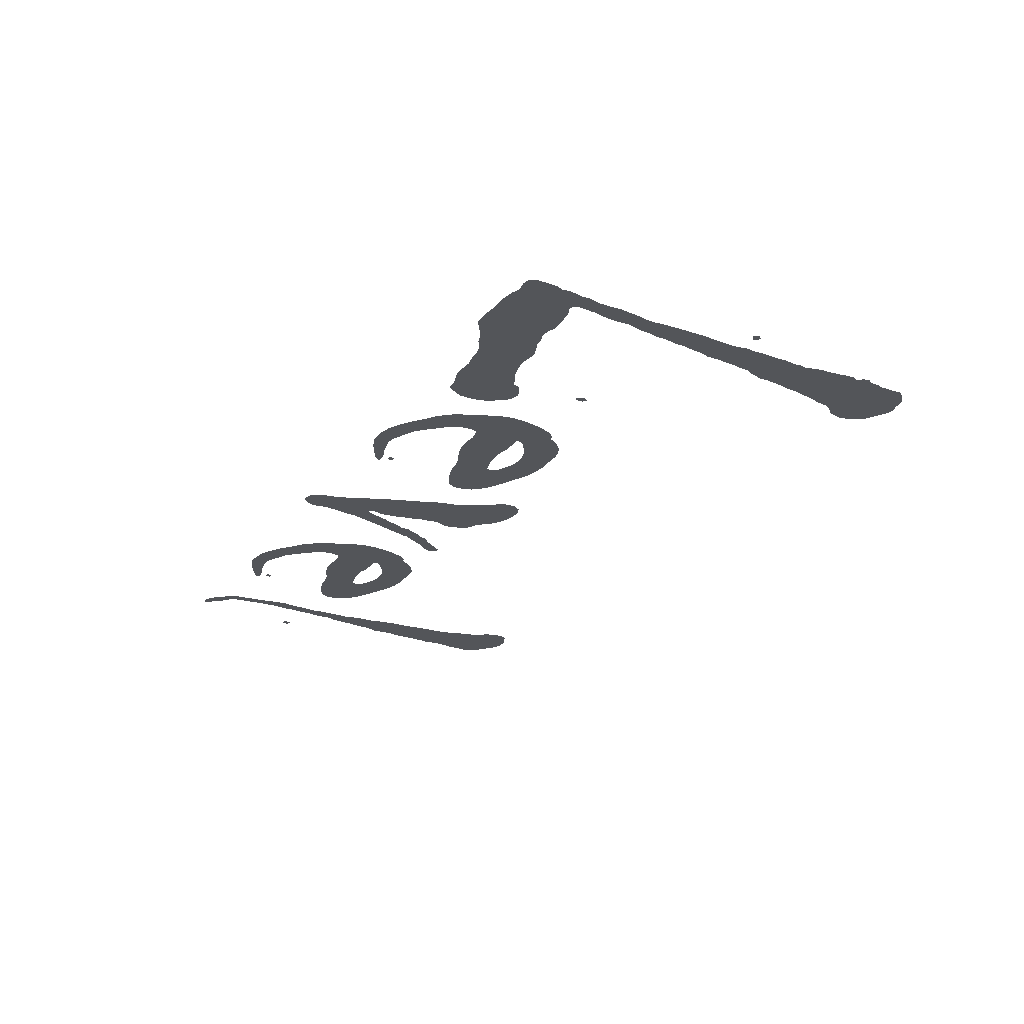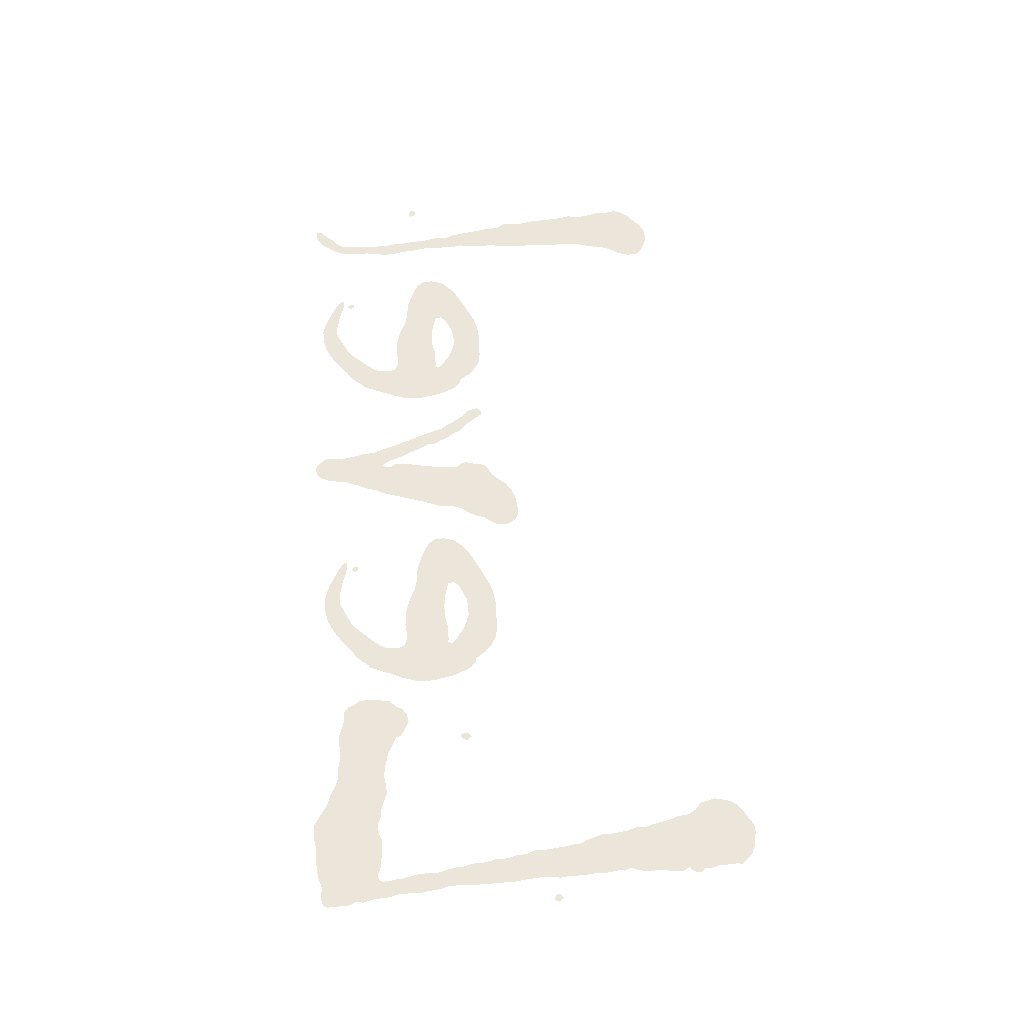
<metadata>
{"format":"obj","ext":"obj","renderer":"f3d","projection":"perspective","resolution":1024,"background":"white","views":[{"elev":-24.0,"azim":62.6,"up":"+Z"},{"elev":57.6,"azim":86.5,"up":"+Z"}]}
</metadata>
<code>
o levelText
v -1.319 0.1718 0
v -1.313 0.1672 0
v -1.306 0.1705 0
v -1.31 0.1794 0
v -1.318 0.1786 0
v -1.298 0.5332 0
v -1.295 0.5252 0
v -1.295 0.515 0
v -1.294 0.4994 0
v -1.29 0.4854 0
v -1.287 0.4664 0
v -1.29 0.4515 0
v -1.287 0.4384 0
v -1.285 0.4219 0
v -1.282 0.3813 0
v -1.278 0.369 0
v -1.278 0.3555 0
v -1.278 0.3356 0
v -1.271 0.3216 0
v -1.269 0.3026 0
v -1.264 0.2818 0
v -1.261 0.259 0
v -1.258 0.2433 0
v -1.252 0.2315 0
v -1.253 0.2226 0
v -1.253 0.2107 0
v -1.25 0.1993 0
v -1.248 0.1845 0
v -1.247 0.1727 0
v -1.245 0.1562 0
v -1.245 0.1422 0
v -1.24 0.1265 0
v -1.24 0.08845 0
v -1.241 0.07617 0
v -1.241 0.06432 0
v -1.243 0.05205 0
v -1.248 0.04232 0
v -1.259 0.03216 0
v -1.265 0.02412 0
v -1.279 0.01058 0
v -1.278 0.004232 0
v -1.269 0.004232 0
v -1.259 0.008464 0
v -1.246 0.0182 0
v -1.235 0.0347 0
v -1.227 0.04867 0
v -1.226 0.06221 0
v -1.226 0.07956 0
v -1.226 0.09268 0
v -1.223 0.1075 0
v -1.221 0.1223 0
v -1.221 0.1388 0
v -1.226 0.1553 0
v -1.226 0.1718 0
v -1.229 0.1837 0
v -1.231 0.1968 0
v -1.23 0.2107 0
v -1.231 0.2264 0
v -1.231 0.2433 0
v -1.234 0.2565 0
v -1.231 0.2704 0
v -1.23 0.2878 0
v -1.231 0.3094 0
v -1.227 0.3335 0
v -1.226 0.3572 0
v -1.227 0.3771 0
v -1.226 0.4211 0
v -1.226 0.4393 0
v -1.226 0.4575 0
v -1.221 0.474 0
v -1.217 0.4913 0
v -1.213 0.5095 0
v -1.207 0.5218 0
v -1.199 0.5332 0
v -1.195 0.5459 0
v -1.195 0.5616 0
v -1.203 0.5713 0
v -1.215 0.5772 0
v -1.227 0.5823 0
v -1.238 0.5823 0
v -1.249 0.5815 0
v -1.261 0.5755 0
v -1.273 0.565 0
v -1.282 0.5582 0
v -1.29 0.5493 0
v -1.155 0.1909 0
v -1.148 0.1794 0
v -1.135 0.1727 0
v -1.121 0.1663 0
v -1.102 0.1604 0
v -1.083 0.1587 0
v -1.064 0.1545 0
v -1.052 0.1481 0
v -1.037 0.143 0
v -1.025 0.1397 0
v -1.005 0.1388 0
v -0.989 0.1405 0
v -0.9784 0.1397 0
v -0.9691 0.1363 0
v -0.9649 0.1265 0
v -0.9666 0.1083 0
v -0.9716 0.0986 0
v -0.9814 0.08675 0
v -0.9996 0.06686 0
v -1.009 0.05798 0
v -1.027 0.04867 0
v -1.037 0.04401 0
v -1.049 0.03893 0
v -1.063 0.03893 0
v -1.076 0.04232 0
v -1.087 0.04401 0
v -1.099 0.04867 0
v -1.111 0.05121 0
v -1.119 0.05121 0
v -1.12 0.04782 0
v -1.116 0.04317 0
v -1.108 0.03809 0
v -1.095 0.03132 0
v -1.081 0.02412 0
v -1.068 0.01904 0
v -1.055 0.01566 0
v -1.036 0.0165 0
v -1.017 0.02074 0
v -1.001 0.02878 0
v -0.9831 0.04063 0
v -0.9666 0.05459 0
v -0.9551 0.06221 0
v -0.9467 0.07025 0
v -0.9395 0.08041 0
v -0.9344 0.08421 0
v -0.9238 0.11 0
v -0.9145 0.1325 0
v -0.9086 0.1507 0
v -0.9065 0.1646 0
v -0.9077 0.1803 0
v -0.9111 0.1968 0
v -0.9145 0.2107 0
v -0.9187 0.2201 0
v -0.923 0.2306 0
v -0.9268 0.2357 0
v -0.9344 0.2425 0
v -0.9403 0.2433 0
v -0.9509 0.2581 0
v -0.9632 0.2687 0
v -0.9759 0.2755 0
v -0.9915 0.278 0
v -1.011 0.278 0
v -1.028 0.2789 0
v -1.05 0.2763 0
v -1.069 0.2713 0
v -1.119 0.2463 0
v -1.132 0.2383 0
v -1.144 0.2273 0
v -1.151 0.2184 0
v -1.155 0.2036 0
v -1.112 0.06221 0
v -1.107 0.05798 0
v -1.102 0.06221 0
v -1.105 0.06771 0
v -1.111 0.06771 0
v -1.075 0.2158 0
v -1.068 0.2234 0
v -1.057 0.2289 0
v -1.044 0.234 0
v -1.03 0.2357 0
v -1.017 0.2357 0
v -1.005 0.2323 0
v -0.9924 0.2273 0
v -0.9814 0.2192 0
v -0.975 0.2158 0
v -0.9683 0.2082 0
v -0.9708 0.2027 0
v -0.9767 0.2036 0
v -0.9865 0.2027 0
v -1.003 0.2027 0
v -1.017 0.1993 0
v -1.031 0.1993 0
v -1.047 0.2002 0
v -1.061 0.2036 0
v -1.073 0.2069 0
v -0.8798 0.2628 0
v -0.8752 0.2522 0
v -0.8684 0.2463 0
v -0.8608 0.2366 0
v -0.8553 0.2273 0
v -0.8485 0.2158 0
v -0.8413 0.2061 0
v -0.8413 0.2002 0
v -0.8371 0.1926 0
v -0.8328 0.1794 0
v -0.8278 0.1663 0
v -0.8214 0.1515 0
v -0.8172 0.1397 0
v -0.8129 0.1282 0
v -0.8079 0.1126 0
v -0.8015 0.09606 0
v -0.7998 0.07956 0
v -0.7956 0.06432 0
v -0.7939 0.05205 0
v -0.7914 0.04232 0
v -0.7939 0.03555 0
v -0.7939 0.02582 0
v -0.7931 0.0182 0
v -0.7876 0.01058 0
v -0.7808 0.004232 0
v -0.7723 0.002539 0
v -0.7617 0.005925 0
v -0.7575 0.01143 0
v -0.7524 0.02074 0
v -0.7495 0.0347 0
v -0.7486 0.04697 0
v -0.7435 0.05967 0
v -0.7393 0.07025 0
v -0.733 0.08421 0
v -0.7287 0.0986 0
v -0.722 0.1117 0
v -0.7177 0.1265 0
v -0.7004 0.1803 0
v -0.6932 0.1985 0
v -0.6898 0.2264 0
v -0.6847 0.2357 0
v -0.6767 0.2463 0
v -0.6716 0.2565 0
v -0.6674 0.2687 0
v -0.6593 0.2789 0
v -0.6534 0.2886 0
v -0.6526 0.2962 0
v -0.6534 0.3077 0
v -0.661 0.3182 0
v -0.6724 0.3233 0
v -0.689 0.3225 0
v -0.7038 0.3199 0
v -0.7169 0.3144 0
v -0.7287 0.3068 0
v -0.7376 0.2962 0
v -0.7478 0.2861 0
v -0.7643 0.2772 0
v -0.7694 0.2687 0
v -0.7706 0.2565 0
v -0.774 0.2455 0
v -0.7723 0.2374 0
v -0.7668 0.2306 0
v -0.7651 0.2209 0
v -0.7668 0.2082 0
v -0.7668 0.1968 0
v -0.7706 0.1845 0
v -0.7723 0.1705 0
v -0.7749 0.1587 0
v -0.7766 0.1447 0
v -0.7774 0.1325 0
v -0.7723 0.1231 0
v -0.7723 0.116 0
v -0.7757 0.11 0
v -0.7799 0.1143 0
v -0.785 0.1248 0
v -0.7939 0.1473 0
v -0.7973 0.1523 0
v -0.8058 0.1727 0
v -0.8129 0.1845 0
v -0.8129 0.1951 0
v -0.8197 0.2061 0
v -0.8244 0.2167 0
v -0.832 0.2264 0
v -0.8362 0.2366 0
v -0.8451 0.2446 0
v -0.8519 0.2522 0
v -0.8595 0.2628 0
v -0.865 0.2704 0
v -0.8684 0.2747 0
v -0.8735 0.2747 0
v -0.8798 0.2687 0
v -0.6318 0.1909 0
v -0.6242 0.1794 0
v -0.6119 0.1727 0
v -0.5971 0.1663 0
v -0.5789 0.1604 0
v -0.559 0.1587 0
v -0.5408 0.1545 0
v -0.5281 0.1481 0
v -0.5133 0.143 0
v -0.5011 0.1397 0
v -0.4812 0.1388 0
v -0.4655 0.1405 0
v -0.4549 0.1397 0
v -0.4456 0.1363 0
v -0.4414 0.1265 0
v -0.4431 0.1083 0
v -0.4482 0.0986 0
v -0.4579 0.08675 0
v -0.4761 0.06686 0
v -0.4854 0.05798 0
v -0.5036 0.04867 0
v -0.5133 0.04401 0
v -0.5252 0.03893 0
v -0.5391 0.03893 0
v -0.5523 0.04232 0
v -0.5633 0.04401 0
v -0.5755 0.04867 0
v -0.5878 0.05121 0
v -0.5954 0.05121 0
v -0.5963 0.04782 0
v -0.592 0.04317 0
v -0.5844 0.03809 0
v -0.5713 0.03132 0
v -0.5573 0.02412 0
v -0.5442 0.01904 0
v -0.5315 0.01566 0
v -0.5125 0.0165 0
v -0.4934 0.02074 0
v -0.4778 0.02878 0
v -0.4596 0.04063 0
v -0.4431 0.05459 0
v -0.4317 0.06221 0
v -0.4232 0.07025 0
v -0.416 0.08041 0
v -0.4109 0.08421 0
v -0.4003 0.11 0
v -0.391 0.1325 0
v -0.3851 0.1507 0
v -0.383 0.1646 0
v -0.3843 0.1803 0
v -0.3876 0.1968 0
v -0.391 0.2107 0
v -0.3953 0.2201 0
v -0.3995 0.2306 0
v -0.4033 0.2357 0
v -0.4109 0.2425 0
v -0.4168 0.2433 0
v -0.4274 0.2581 0
v -0.4397 0.2687 0
v -0.4524 0.2755 0
v -0.468 0.278 0
v -0.4879 0.278 0
v -0.5044 0.2789 0
v -0.5269 0.2763 0
v -0.5451 0.2713 0
v -0.5954 0.2463 0
v -0.6085 0.2383 0
v -0.6208 0.2273 0
v -0.6276 0.2184 0
v -0.6318 0.2036 0
v -0.5887 0.06221 0
v -0.5836 0.05798 0
v -0.5789 0.06221 0
v -0.5815 0.06771 0
v -0.5878 0.06771 0
v -0.5514 0.2158 0
v -0.5442 0.2234 0
v -0.5332 0.2289 0
v -0.5209 0.234 0
v -0.507 0.2357 0
v -0.4934 0.2357 0
v -0.4812 0.2323 0
v -0.4689 0.2273 0
v -0.4579 0.2192 0
v -0.4515 0.2158 0
v -0.4448 0.2082 0
v -0.4473 0.2027 0
v -0.4532 0.2036 0
v -0.463 0.2027 0
v -0.4795 0.2027 0
v -0.4934 0.1993 0
v -0.5078 0.1993 0
v -0.5235 0.2002 0
v -0.5375 0.2036 0
v -0.5497 0.2069 0
v -0.3572 0.07956 0
v -0.3563 0.06771 0
v -0.35 0.05798 0
v -0.3466 0.05036 0
v -0.339 0.04401 0
v -0.3259 0.04401 0
v -0.3144 0.04063 0
v -0.3017 0.03639 0
v -0.2869 0.03639 0
v -0.2696 0.03809 0
v -0.2497 0.0347 0
v -0.2366 0.0347 0
v -0.2218 0.03047 0
v -0.2099 0.02328 0
v -0.1934 0.0182 0
v -0.1777 0.008464 0
v -0.1646 0 0
v -0.1405 0 0
v -0.1257 0.002539 0
v -0.1083 0.002539 0
v -0.09437 0.003386 0
v -0.08252 0.005925 0
v -0.0694 0.01058 0
v -0.05459 0.008464 0
v -0.04486 0.01143 0
v -0.04063 0.0182 0
v -0.04147 0.02793 0
v -0.04147 0.03893 0
v -0.04232 0.04867 0
v -0.04697 0.05798 0
v -0.04486 0.06771 0
v -0.04697 0.07617 0
v -0.04951 0.08675 0
v -0.04951 0.09987 0
v -0.05375 0.116 0
v -0.05459 0.1325 0
v -0.05375 0.1464 0
v -0.05628 0.1595 0
v -0.05798 0.1744 0
v -0.06136 0.187 0
v -0.06221 0.2027 0
v -0.06136 0.2116 0
v -0.06136 0.2446 0
v -0.06221 0.259 0
v -0.06221 0.278 0
v -0.06432 0.292 0
v -0.06602 0.3102 0
v -0.06686 0.3216 0
v -0.06602 0.3335 0
v -0.06432 0.3457 0
v -0.06602 0.3572 0
v -0.06602 0.372 0
v -0.06686 0.3855 0
v -0.06856 0.3986 0
v -0.06686 0.4067 0
v -0.06856 0.4152 0
v -0.07025 0.4266 0
v -0.0694 0.435 0
v -0.07279 0.4456 0
v -0.06856 0.4549 0
v -0.06686 0.4672 0
v -0.06686 0.4812 0
v -0.06602 0.4939 0
v -0.06432 0.507 0
v -0.06432 0.5184 0
v -0.06856 0.526 0
v -0.06221 0.5332 0
v -0.06052 0.5417 0
v -0.06602 0.5493 0
v -0.06602 0.559 0
v -0.0694 0.5696 0
v -0.0694 0.5823 0
v -0.07025 0.5937 0
v -0.0694 0.6014 0
v -0.07702 0.6111 0
v -0.08591 0.6187 0
v -0.09437 0.6221 0
v -0.105 0.6234 0
v -0.116 0.6267 0
v -0.1265 0.6259 0
v -0.1363 0.6196 0
v -0.1456 0.6145 0
v -0.157 0.6069 0
v -0.1646 0.5954 0
v -0.168 0.5832 0
v -0.1697 0.5738 0
v -0.1663 0.5624 0
v -0.1646 0.554 0
v -0.1545 0.5451 0
v -0.1481 0.5349 0
v -0.1456 0.5184 0
v -0.1413 0.507 0
v -0.1388 0.4956 0
v -0.1363 0.4837 0
v -0.1325 0.4714 0
v -0.1325 0.4575 0
v -0.1282 0.4439 0
v -0.1248 0.4194 0
v -0.1248 0.4067 0
v -0.1206 0.3953 0
v -0.1181 0.3864 0
v -0.1134 0.3788 0
v -0.1126 0.3673 0
v -0.11 0.3538 0
v -0.1066 0.325 0
v -0.1066 0.311 0
v -0.1024 0.2992 0
v -0.1007 0.2835 0
v -0.09691 0.2687 0
v -0.09691 0.2548 0
v -0.09437 0.2446 0
v -0.09268 0.2357 0
v -0.09268 0.2226 0
v -0.08929 0.2116 0
v -0.08845 0.2002 0
v -0.08591 0.187 0
v -0.08168 0.1727 0
v -0.08252 0.1621 0
v -0.08168 0.1447 0
v -0.07871 0.1316 0
v -0.07617 0.1223 0
v -0.07617 0.116 0
v -0.07448 0.1066 0
v -0.07364 0.09522 0
v -0.07617 0.09014 0
v -0.08421 0.08845 0
v -0.09352 0.09268 0
v -0.1083 0.09437 0
v -0.1248 0.09606 0
v -0.1342 0.09606 0
v -0.1464 0.09099 0
v -0.1604 0.09099 0
v -0.1697 0.09437 0
v -0.1811 0.09522 0
v -0.1968 0.1007 0
v -0.2052 0.1041 0
v -0.2184 0.1033 0
v -0.2349 0.1007 0
v -0.2505 0.1033 0
v -0.2687 0.1075 0
v -0.2827 0.1143 0
v -0.2937 0.1198 0
v -0.2962 0.1274 0
v -0.3085 0.1342 0
v -0.3182 0.1388 0
v -0.3301 0.1363 0
v -0.339 0.1299 0
v -0.3441 0.1206 0
v -0.3529 0.1117 0
v -0.3546 0.1024 0
v -0.3572 0.09099 0
v -0.2945 0.2192 0
v -0.292 0.2141 0
v -0.2869 0.2158 0
v -0.2827 0.2234 0
v -0.2886 0.2306 0
v -0.2945 0.2264 0
v -0.04147 0.3424 0
v -0.04063 0.3373 0
v -0.03386 0.3335 0
v -0.02962 0.3398 0
v -0.0347 0.3466 0
f 78 80 79
f 78 81 80
f 78 82 81
f 77 82 78
f 77 83 82
f 76 83 77
f 76 84 83
f 75 84 76
f 75 85 84
f 75 6 85
f 74 6 75
f 73 6 74
f 73 7 6
f 73 8 7
f 72 8 73
f 72 9 8
f 71 9 72
f 71 10 9
f 70 10 71
f 70 11 10
f 69 11 70
f 69 12 11
f 68 12 69
f 68 13 12
f 67 13 68
f 67 14 13
f 67 15 14
f 66 15 67
f 66 16 15
f 65 16 66
f 65 17 16
f 64 17 65
f 64 18 17
f 64 19 18
f 63 19 64
f 63 20 19
f 62 20 63
f 62 21 20
f 61 21 62
f 61 22 21
f 60 22 61
f 60 23 22
f 59 23 60
f 58 23 59
f 58 24 23
f 58 25 24
f 57 25 58
f 57 26 25
f 56 26 57
f 56 27 26
f 56 28 27
f 55 28 56
f 55 29 28
f 54 29 55
f 54 30 29
f 53 30 54
f 53 31 30
f 52 31 53
f 52 32 31
f 51 32 52
f 51 33 32
f 50 33 51
f 49 33 50
f 48 33 49
f 48 34 33
f 47 34 48
f 47 35 34
f 47 36 35
f 46 36 47
f 46 37 36
f 45 37 46
f 45 38 37
f 44 38 45
f 44 39 38
f 44 40 39
f 43 40 44
f 43 41 40
f 42 41 43
f 3 5 4
f 3 1 5
f 3 2 1
f 147 149 148
f 145 147 146
f 145 149 147
f 145 150 149
f 144 150 145
f 144 151 150
f 143 151 144
f 142 151 143
f 142 152 151
f 141 152 142
f 140 152 141
f 140 166 152
f 166 165 152
f 165 153 152
f 139 166 140
f 139 167 166
f 164 153 165
f 163 153 164
f 139 168 167
f 138 168 139
f 162 153 163
f 138 169 168
f 162 154 153
f 161 154 162
f 137 169 138
f 137 170 169
f 161 155 154
f 137 171 170
f 180 155 161
f 136 171 137
f 136 172 171
f 179 155 180
f 172 174 173
f 178 155 179
f 178 86 155
f 136 174 172
f 136 175 174
f 136 176 175
f 177 86 178
f 136 177 176
f 136 86 177
f 135 86 136
f 135 87 86
f 134 87 135
f 134 88 87
f 134 89 88
f 134 90 89
f 133 90 134
f 133 91 90
f 133 92 91
f 133 93 92
f 132 93 133
f 132 98 93
f 98 97 93
f 97 94 93
f 97 95 94
f 96 95 97
f 132 99 98
f 132 100 99
f 131 100 132
f 131 101 100
f 130 101 131
f 130 102 101
f 130 103 102
f 130 104 103
f 129 104 130
f 128 104 129
f 127 104 128
f 158 160 159
f 158 156 160
f 127 105 104
f 126 105 127
f 157 156 158
f 126 106 105
f 125 106 126
f 112 114 113
f 112 115 114
f 125 107 106
f 111 115 112
f 111 116 115
f 125 108 107
f 110 116 111
f 110 117 116
f 109 117 110
f 124 108 125
f 124 109 108
f 124 117 109
f 124 118 117
f 124 119 118
f 123 119 124
f 123 120 119
f 122 120 123
f 122 121 120
f 229 231 230
f 229 232 231
f 229 233 232
f 228 233 229
f 228 234 233
f 227 234 228
f 227 235 234
f 226 235 227
f 226 236 235
f 225 236 226
f 225 237 236
f 224 237 225
f 224 238 237
f 268 270 269
f 268 271 270
f 267 271 268
f 223 238 224
f 223 239 238
f 267 181 271
f 266 181 267
f 266 182 181
f 222 239 223
f 222 240 239
f 265 182 266
f 265 183 182
f 221 240 222
f 265 184 183
f 221 241 240
f 264 184 265
f 221 242 241
f 263 184 264
f 263 185 184
f 220 242 221
f 220 243 242
f 263 186 185
f 219 243 220
f 262 186 263
f 219 244 243
f 261 186 262
f 261 187 186
f 219 245 244
f 260 187 261
f 260 188 187
f 260 189 188
f 218 245 219
f 218 246 245
f 259 189 260
f 259 190 189
f 218 247 246
f 258 190 259
f 217 247 218
f 258 191 190
f 257 191 258
f 217 248 247
f 257 192 191
f 217 249 248
f 256 192 257
f 256 193 192
f 255 193 256
f 217 250 249
f 255 194 193
f 217 251 250
f 255 195 194
f 216 251 217
f 254 195 255
f 216 252 251
f 216 253 252
f 253 195 254
f 253 196 195
f 215 253 216
f 215 196 253
f 214 196 215
f 214 197 196
f 213 197 214
f 213 198 197
f 212 198 213
f 212 199 198
f 211 199 212
f 211 200 199
f 210 200 211
f 210 201 200
f 210 202 201
f 209 202 210
f 209 203 202
f 208 203 209
f 208 204 203
f 207 204 208
f 207 205 204
f 206 205 207
f 333 335 334
f 331 333 332
f 331 335 333
f 331 336 335
f 330 336 331
f 330 337 336
f 329 337 330
f 328 337 329
f 328 338 337
f 327 338 328
f 326 338 327
f 326 352 338
f 352 351 338
f 351 339 338
f 325 352 326
f 325 353 352
f 350 339 351
f 349 339 350
f 325 354 353
f 324 354 325
f 348 339 349
f 324 355 354
f 348 340 339
f 347 340 348
f 323 355 324
f 323 356 355
f 347 341 340
f 323 357 356
f 366 341 347
f 322 357 323
f 322 358 357
f 365 341 366
f 358 360 359
f 364 341 365
f 364 272 341
f 322 360 358
f 322 361 360
f 322 362 361
f 363 272 364
f 322 363 362
f 322 272 363
f 321 272 322
f 321 273 272
f 320 273 321
f 320 274 273
f 320 275 274
f 320 276 275
f 319 276 320
f 319 277 276
f 319 278 277
f 319 279 278
f 318 279 319
f 318 284 279
f 284 283 279
f 283 280 279
f 283 281 280
f 282 281 283
f 318 285 284
f 318 286 285
f 317 286 318
f 317 287 286
f 316 287 317
f 316 288 287
f 316 289 288
f 316 290 289
f 315 290 316
f 314 290 315
f 313 290 314
f 344 346 345
f 344 342 346
f 313 291 290
f 312 291 313
f 343 342 344
f 312 292 291
f 311 292 312
f 298 300 299
f 298 301 300
f 311 293 292
f 297 301 298
f 297 302 301
f 311 294 293
f 296 302 297
f 296 303 302
f 295 303 296
f 310 294 311
f 310 295 294
f 310 303 295
f 310 304 303
f 310 305 304
f 309 305 310
f 309 306 305
f 308 306 309
f 308 307 306
f 444 446 445
f 444 447 446
f 443 447 444
f 442 447 443
f 442 448 447
f 441 448 442
f 441 449 448
f 440 449 441
f 440 450 449
f 439 450 440
f 439 451 450
f 438 451 439
f 438 452 451
f 437 452 438
f 437 453 452
f 436 453 437
f 436 454 453
f 435 454 436
f 435 455 454
f 434 455 435
f 434 456 455
f 433 456 434
f 433 457 456
f 432 457 433
f 431 457 432
f 430 457 431
f 430 458 457
f 429 458 430
f 429 459 458
f 429 460 459
f 428 460 429
f 428 461 460
f 427 461 428
f 427 462 461
f 426 462 427
f 426 463 462
f 425 463 426
f 424 463 425
f 424 464 463
f 423 464 424
f 422 464 423
f 422 465 464
f 421 465 422
f 420 465 421
f 420 466 465
f 419 466 420
f 419 467 466
f 419 468 467
f 418 468 419
f 418 469 468
f 417 469 418
f 417 470 469
f 416 470 417
f 416 471 470
f 527 524 528
f 415 471 416
f 527 525 524
f 526 525 527
f 414 471 415
f 414 472 471
f 413 472 414
f 413 473 472
f 412 473 413
f 412 474 473
f 411 474 412
f 411 475 474
f 410 475 411
f 410 476 475
f 409 476 410
f 409 477 476
f 408 477 409
f 408 478 477
f 408 479 478
f 521 523 522
f 521 518 523
f 520 518 521
f 408 480 479
f 520 519 518
f 407 480 408
f 407 481 480
f 406 481 407
f 406 482 481
f 405 482 406
f 405 483 482
f 404 483 405
f 404 484 483
f 404 485 484
f 403 485 404
f 402 485 403
f 402 486 485
f 510 512 511
f 510 513 512
f 509 513 510
f 401 486 402
f 401 487 486
f 509 514 513
f 508 514 509
f 401 488 487
f 508 515 514
f 507 515 508
f 400 488 401
f 400 489 488
f 506 515 507
f 506 516 515
f 505 516 506
f 400 490 489
f 501 503 502
f 501 504 503
f 504 516 505
f 504 517 516
f 500 504 501
f 500 517 504
f 399 490 400
f 494 496 495
f 494 497 496
f 399 491 490
f 499 517 500
f 493 497 494
f 498 517 499
f 492 497 493
f 492 498 497
f 492 517 498
f 492 367 517
f 399 492 491
f 399 367 492
f 398 367 399
f 398 368 367
f 397 368 398
f 396 368 397
f 396 369 368
f 395 369 396
f 395 370 369
f 395 371 370
f 394 372 395
f 372 371 395
f 394 373 372
f 394 376 373
f 376 374 373
f 393 376 394
f 393 378 376
f 378 377 376
f 375 374 376
f 393 379 378
f 393 380 379
f 392 380 393
f 392 381 380
f 391 381 392
f 391 382 381
f 390 389 391
f 389 382 391
f 388 382 389
f 388 383 382
f 387 385 388
f 385 383 388
f 386 385 387
f 384 383 385

</code>
